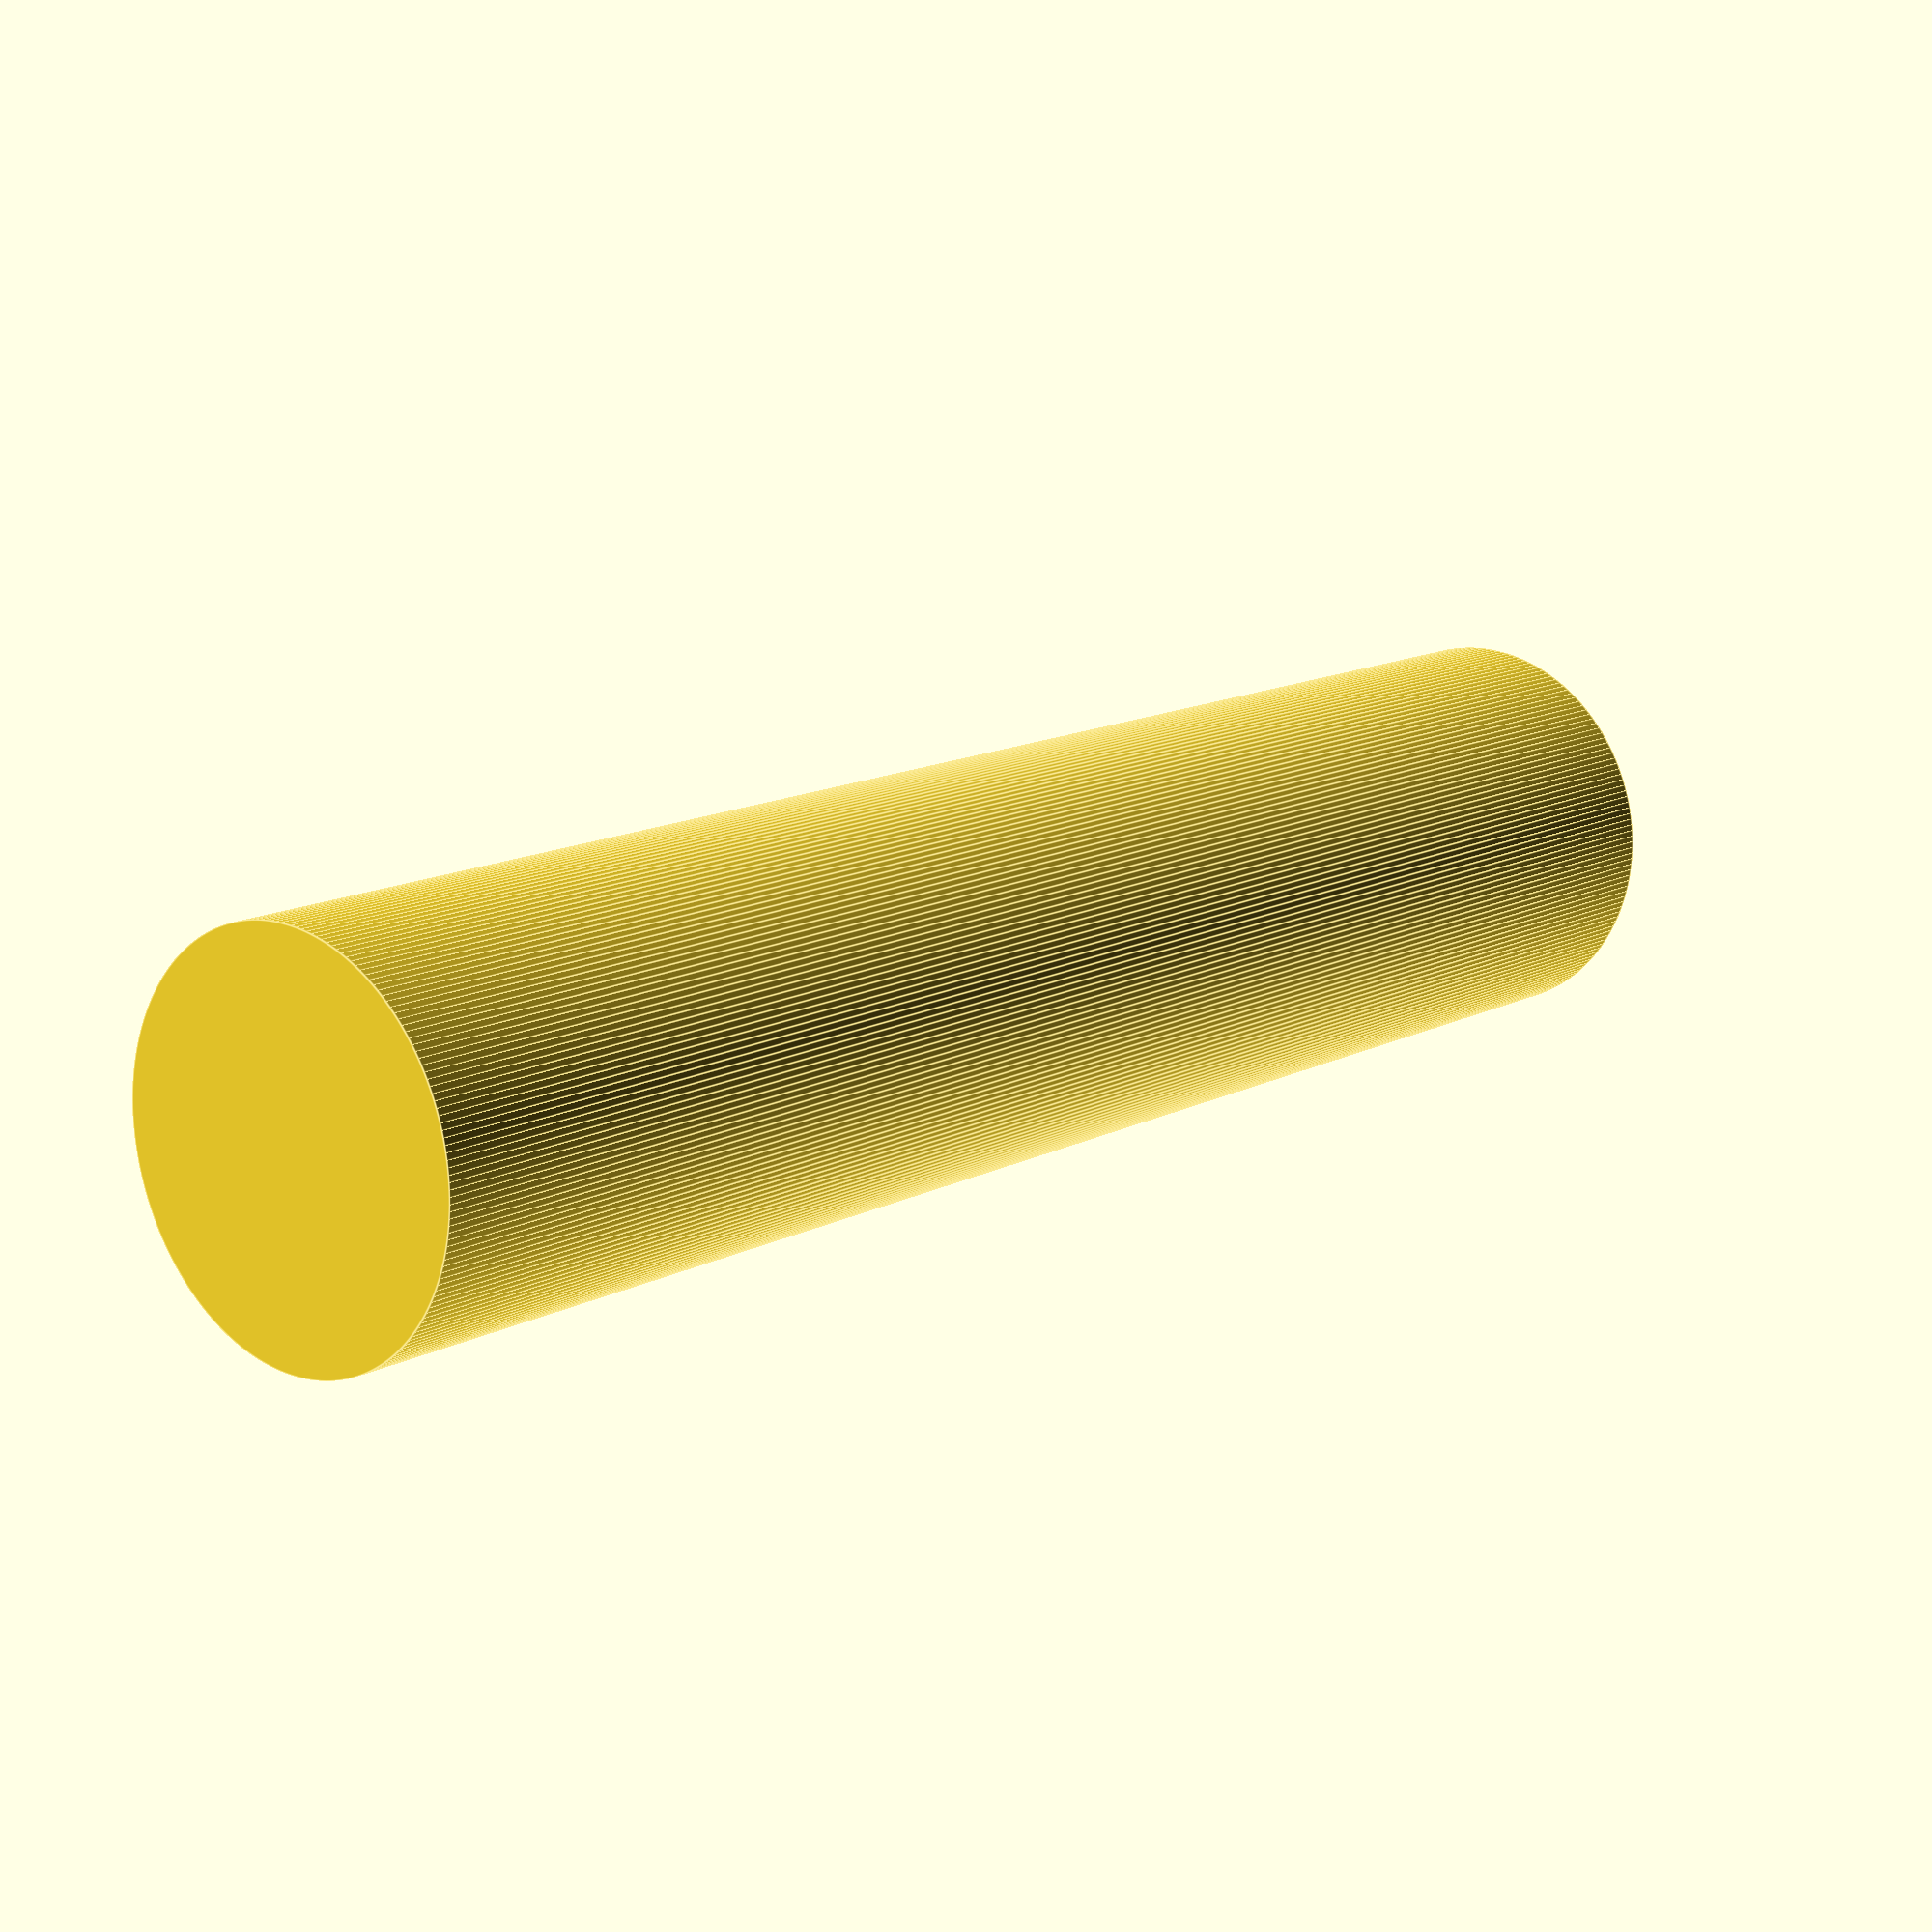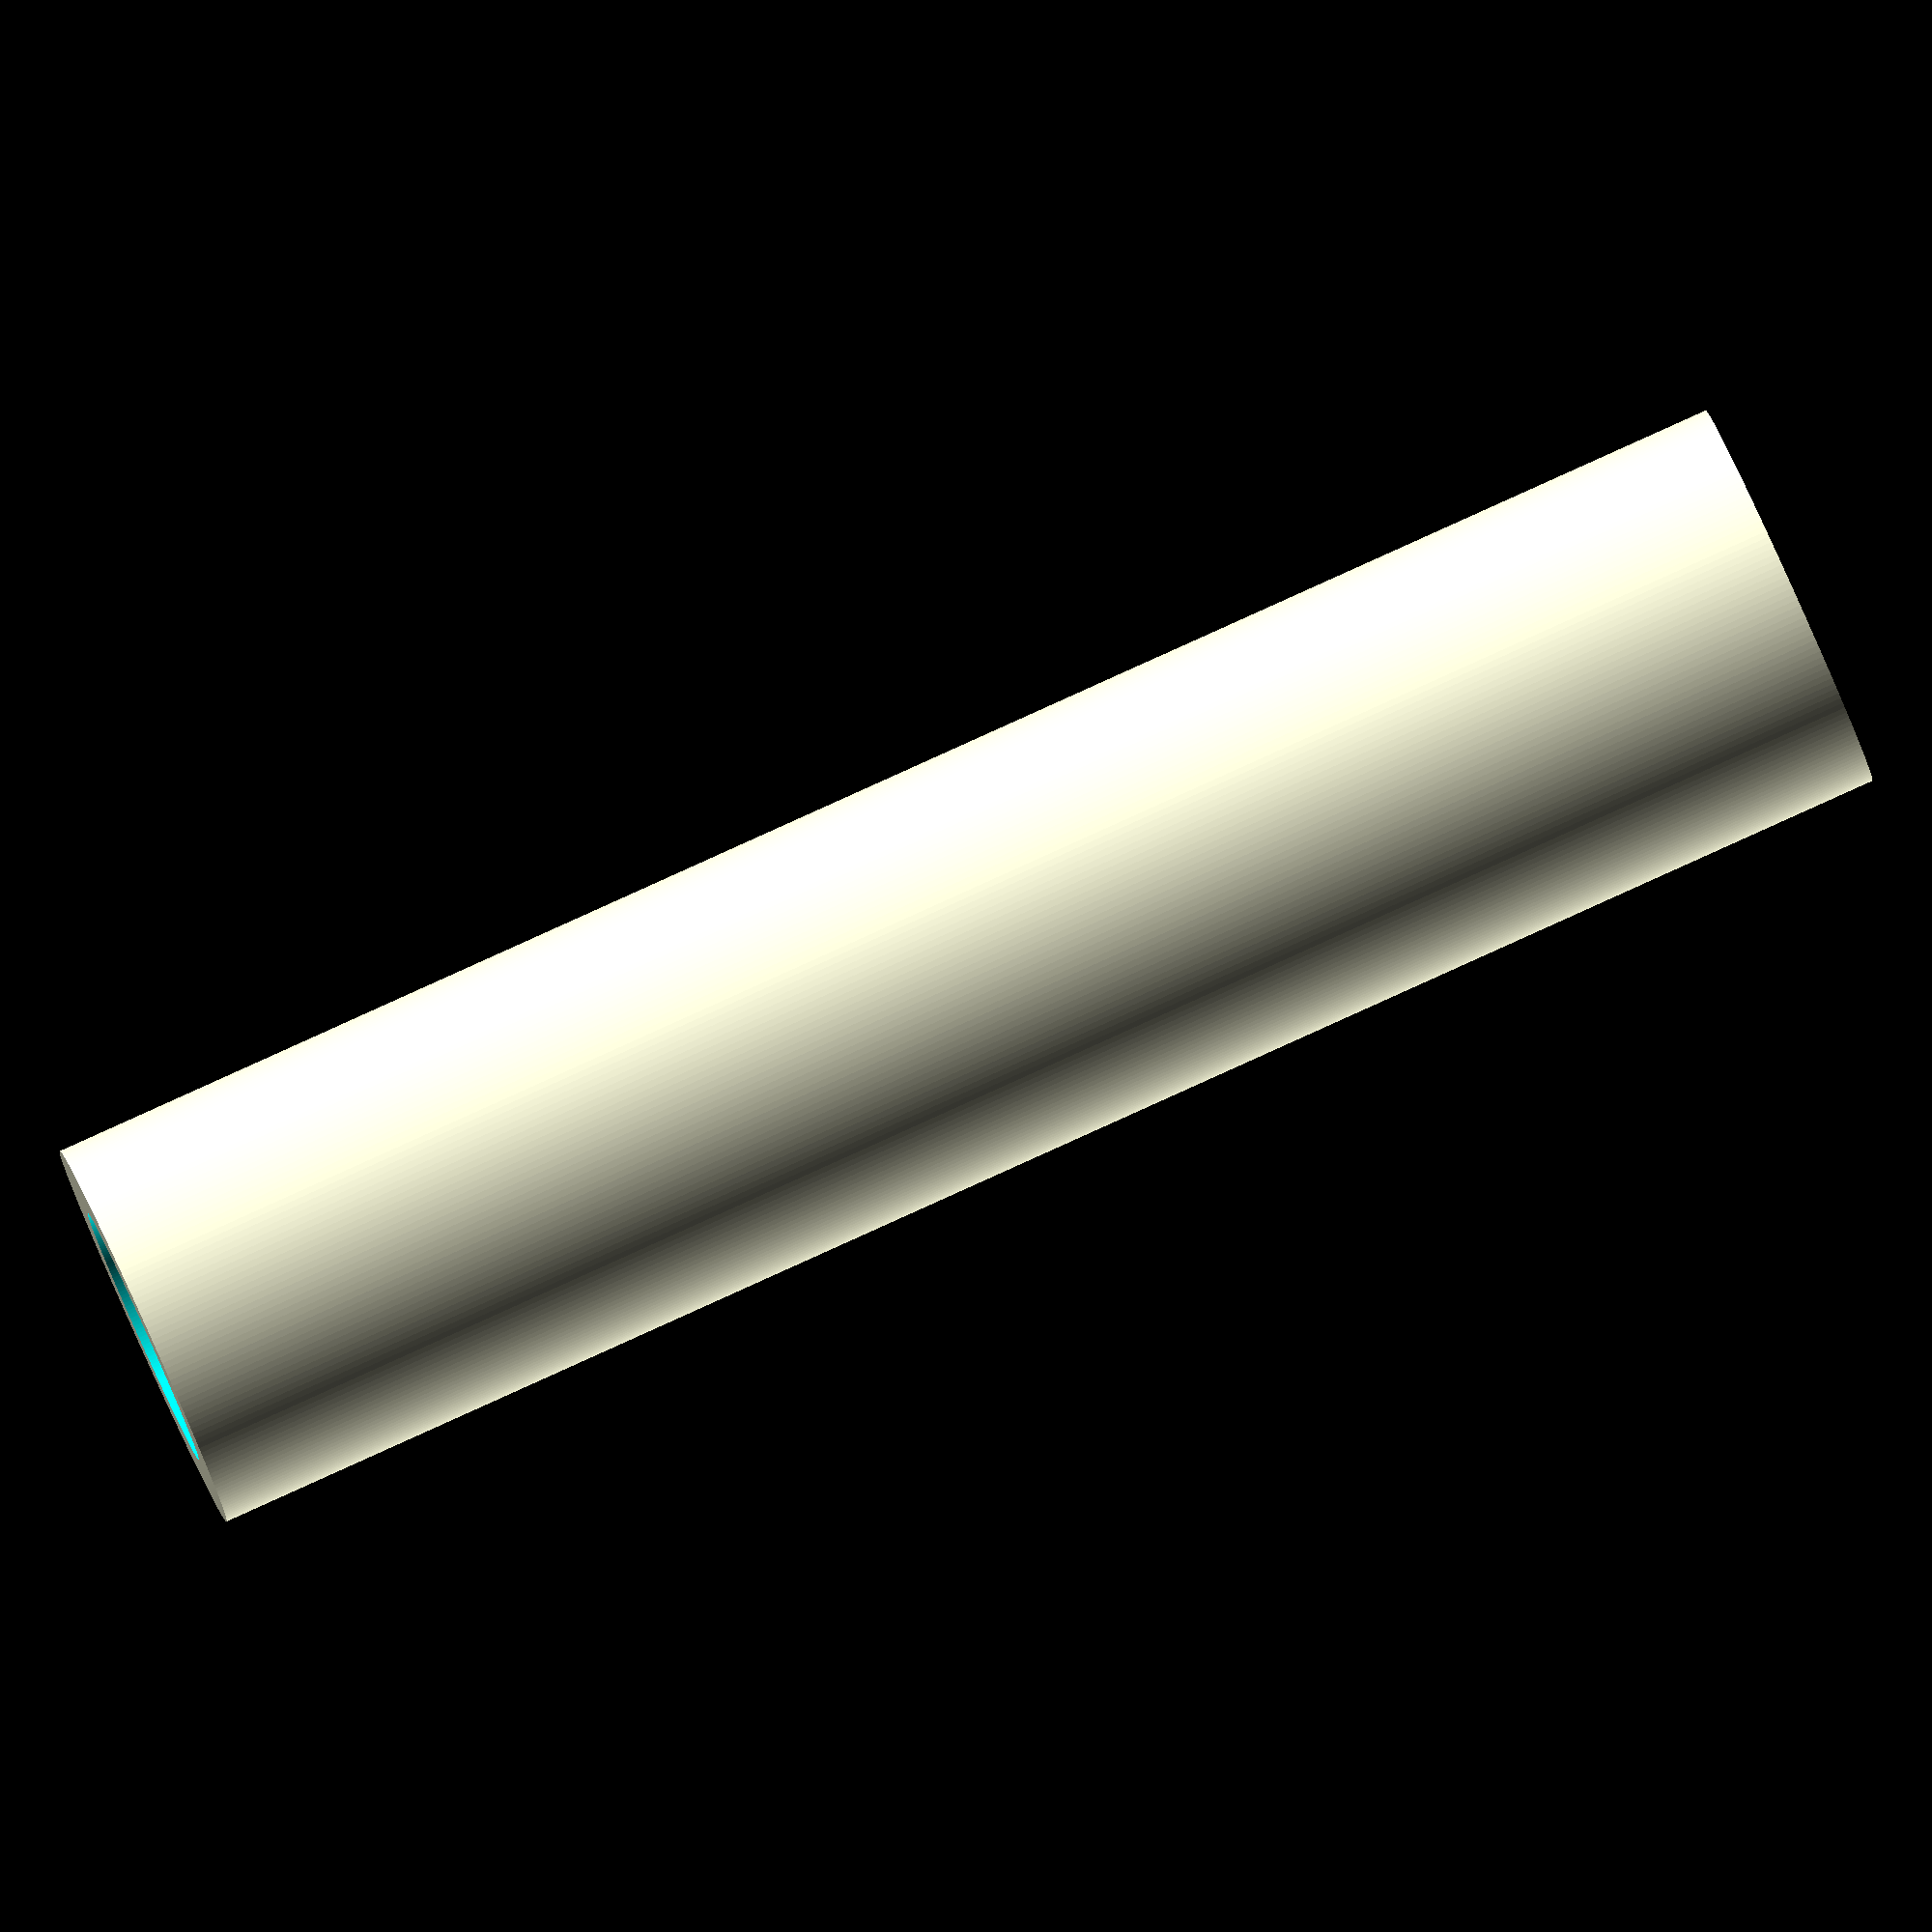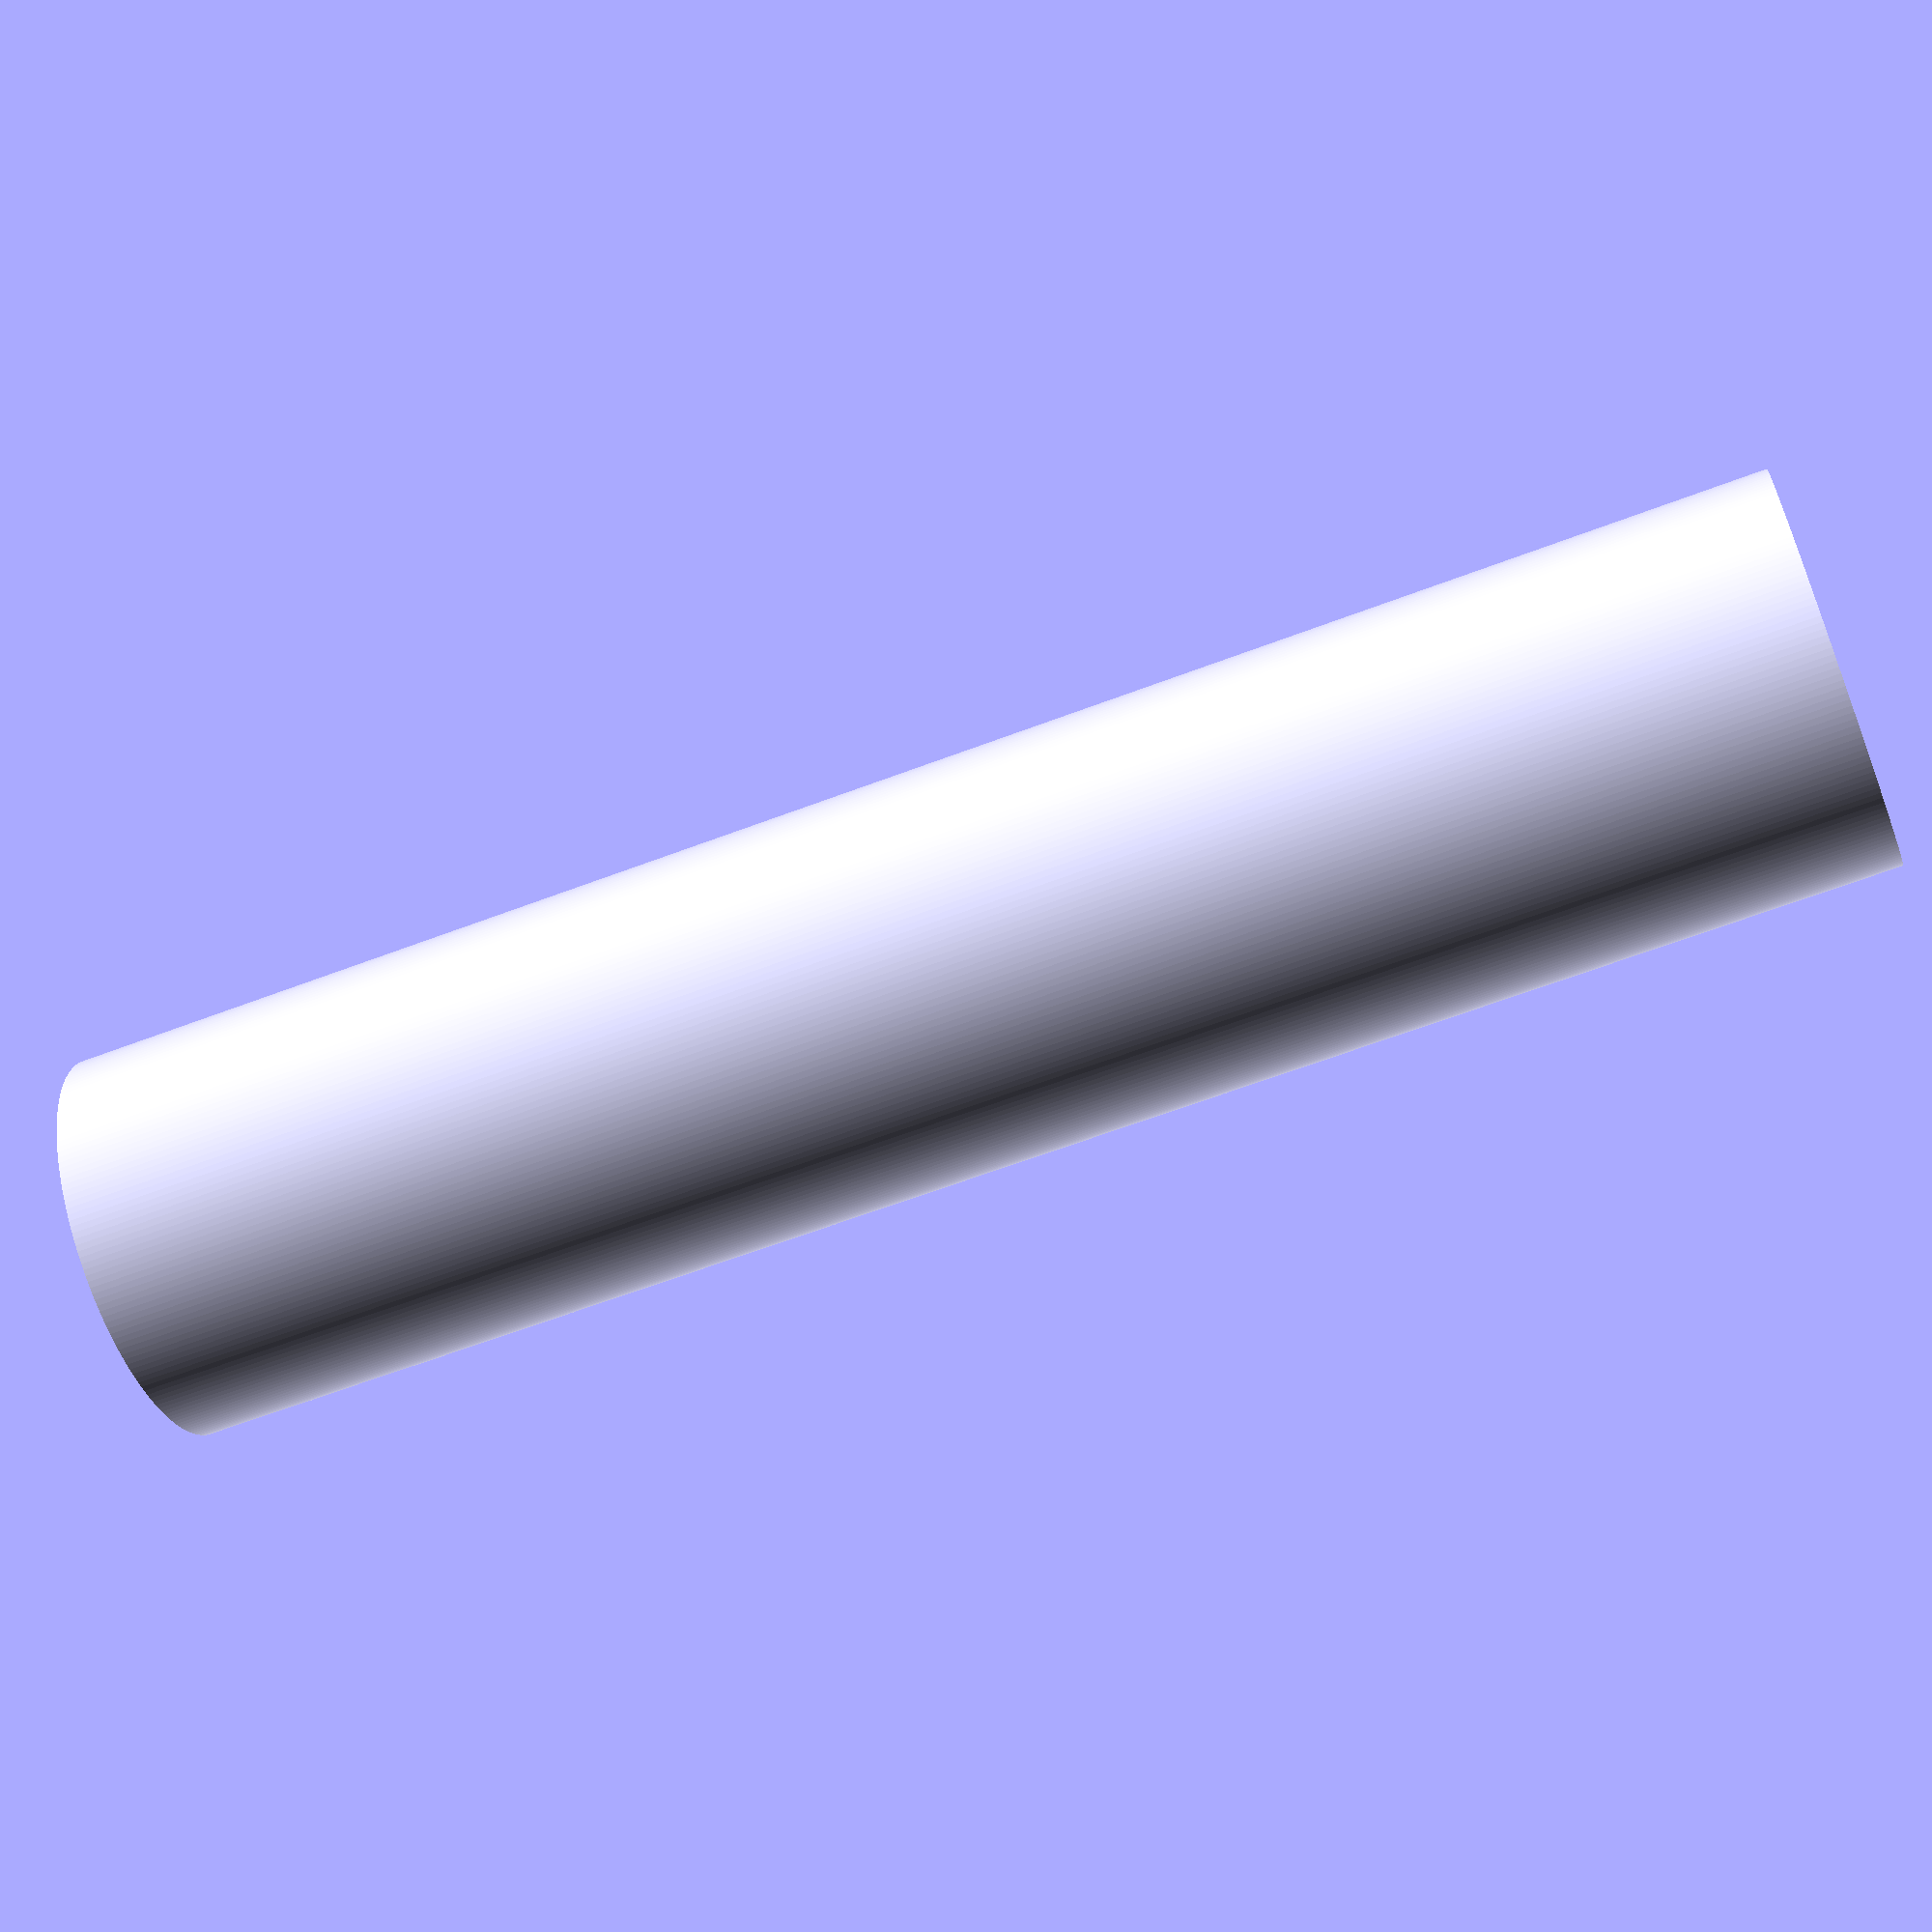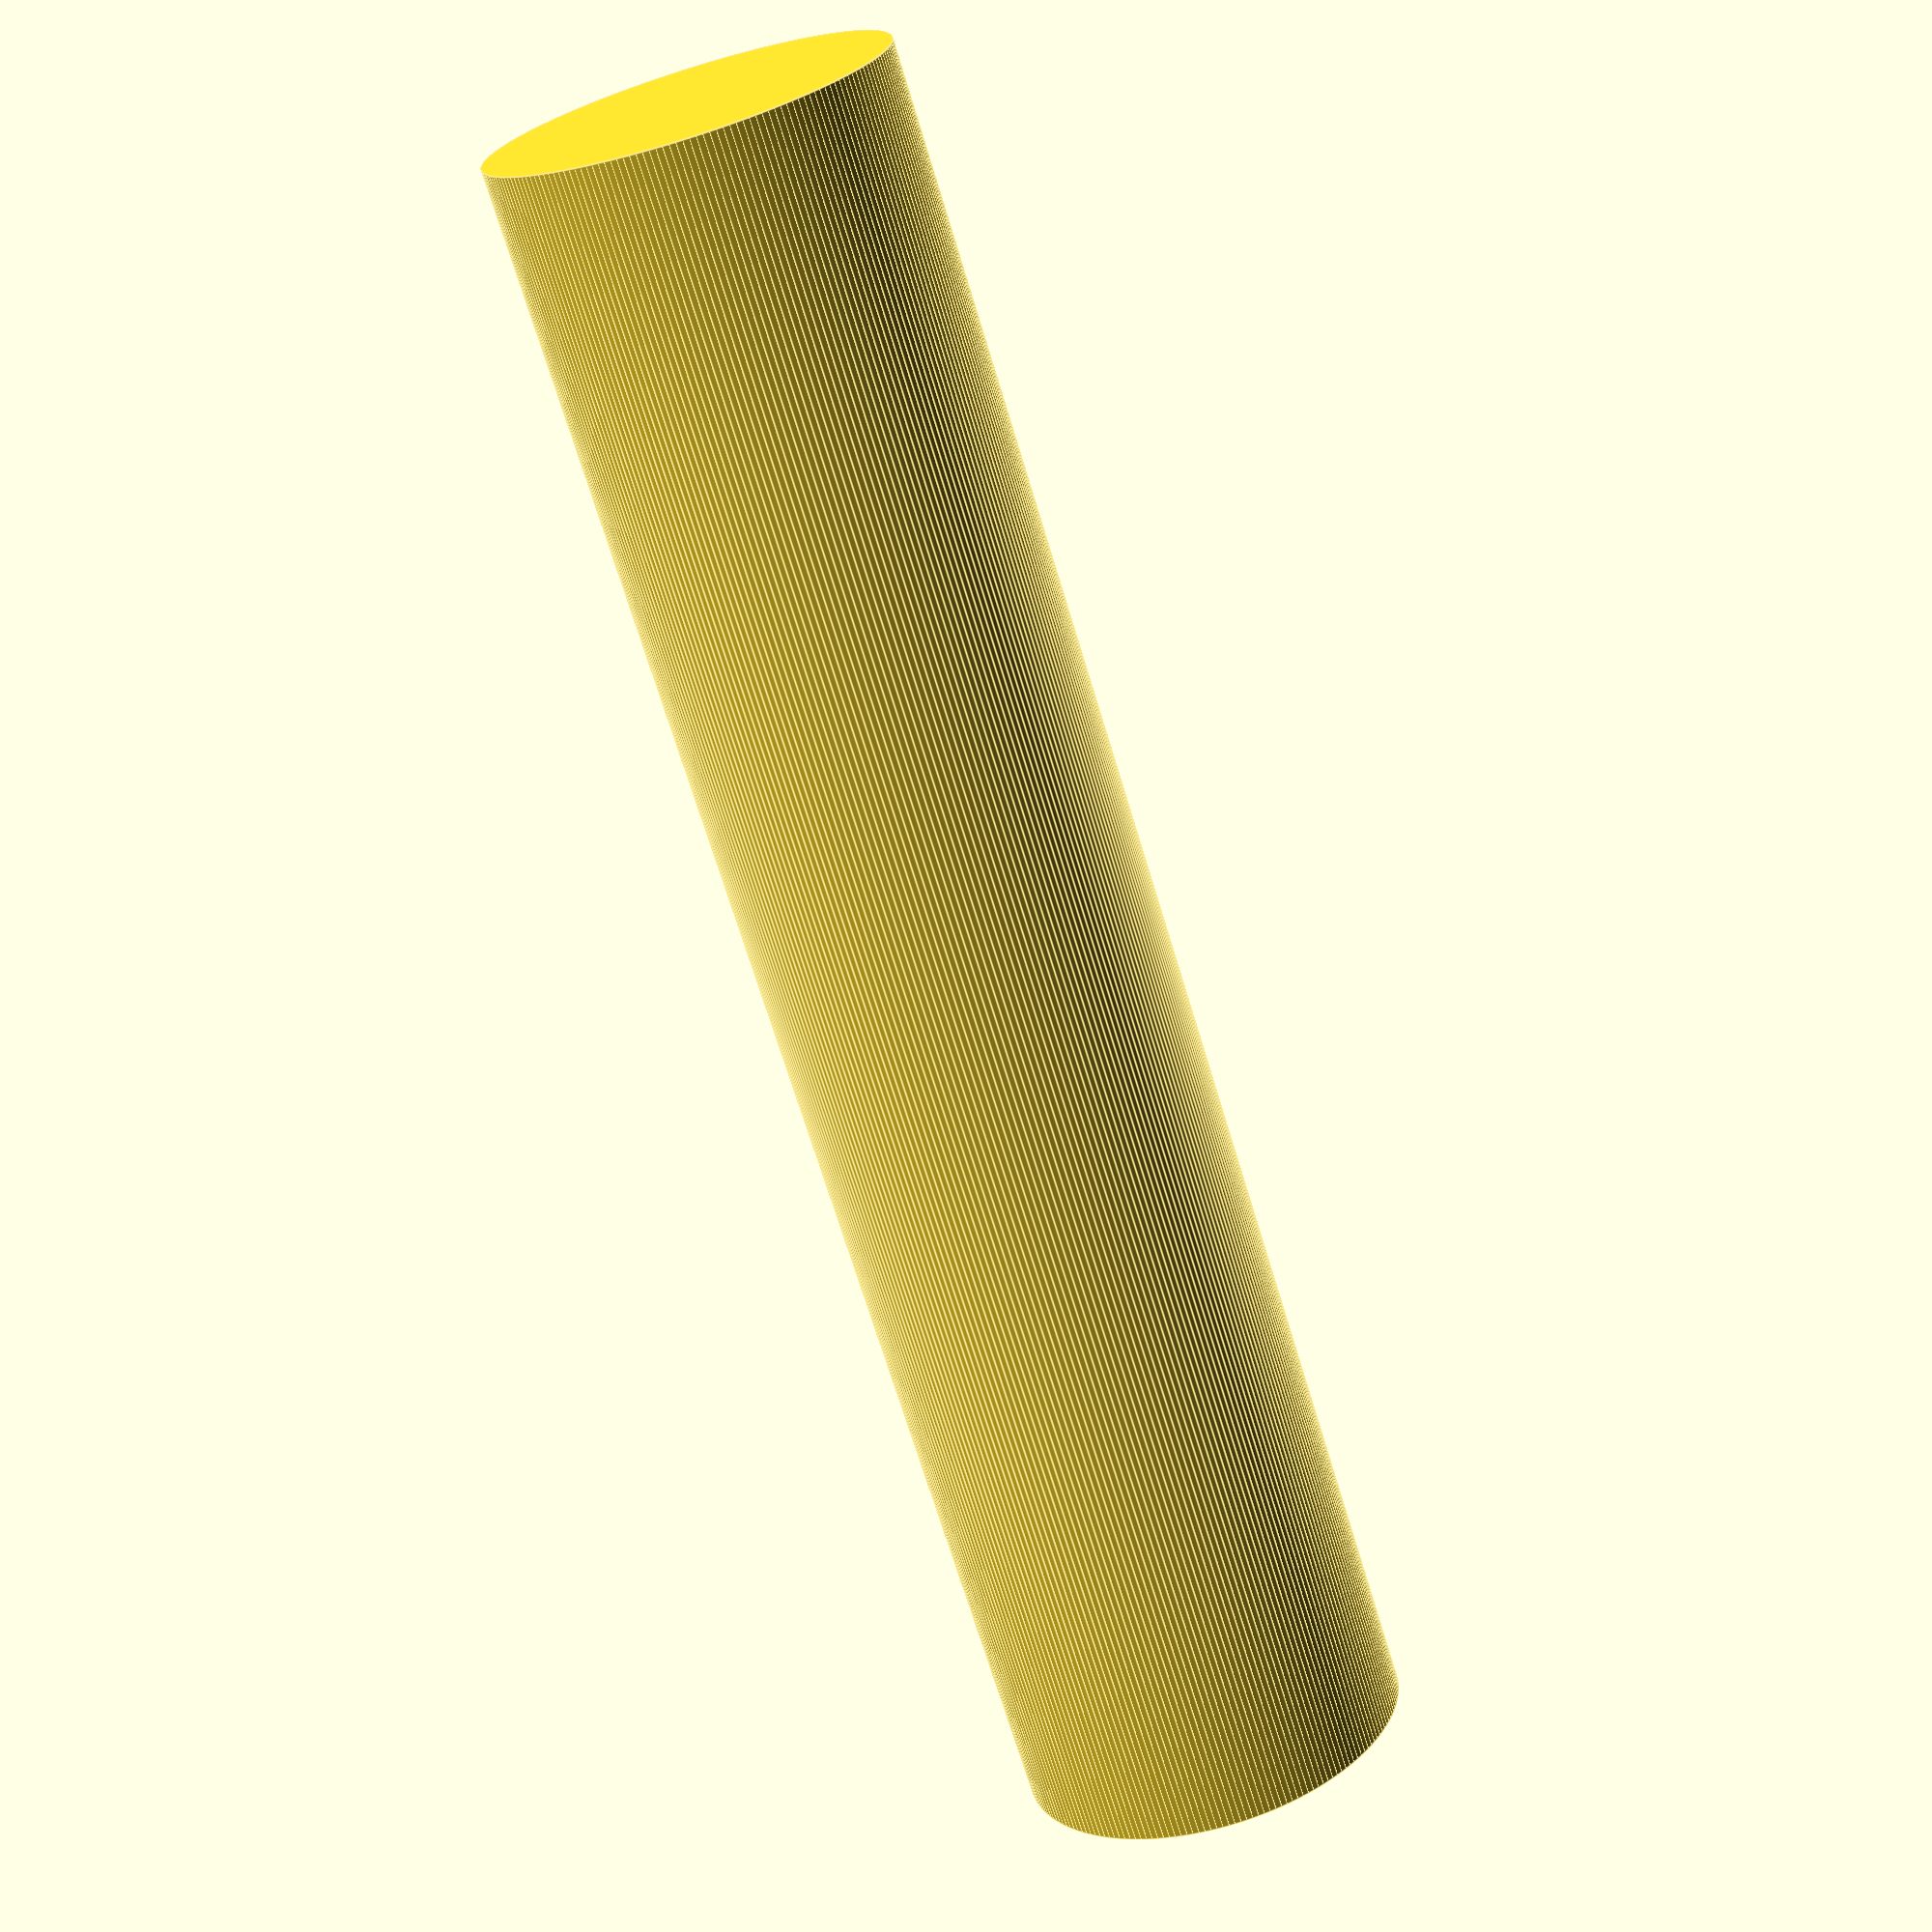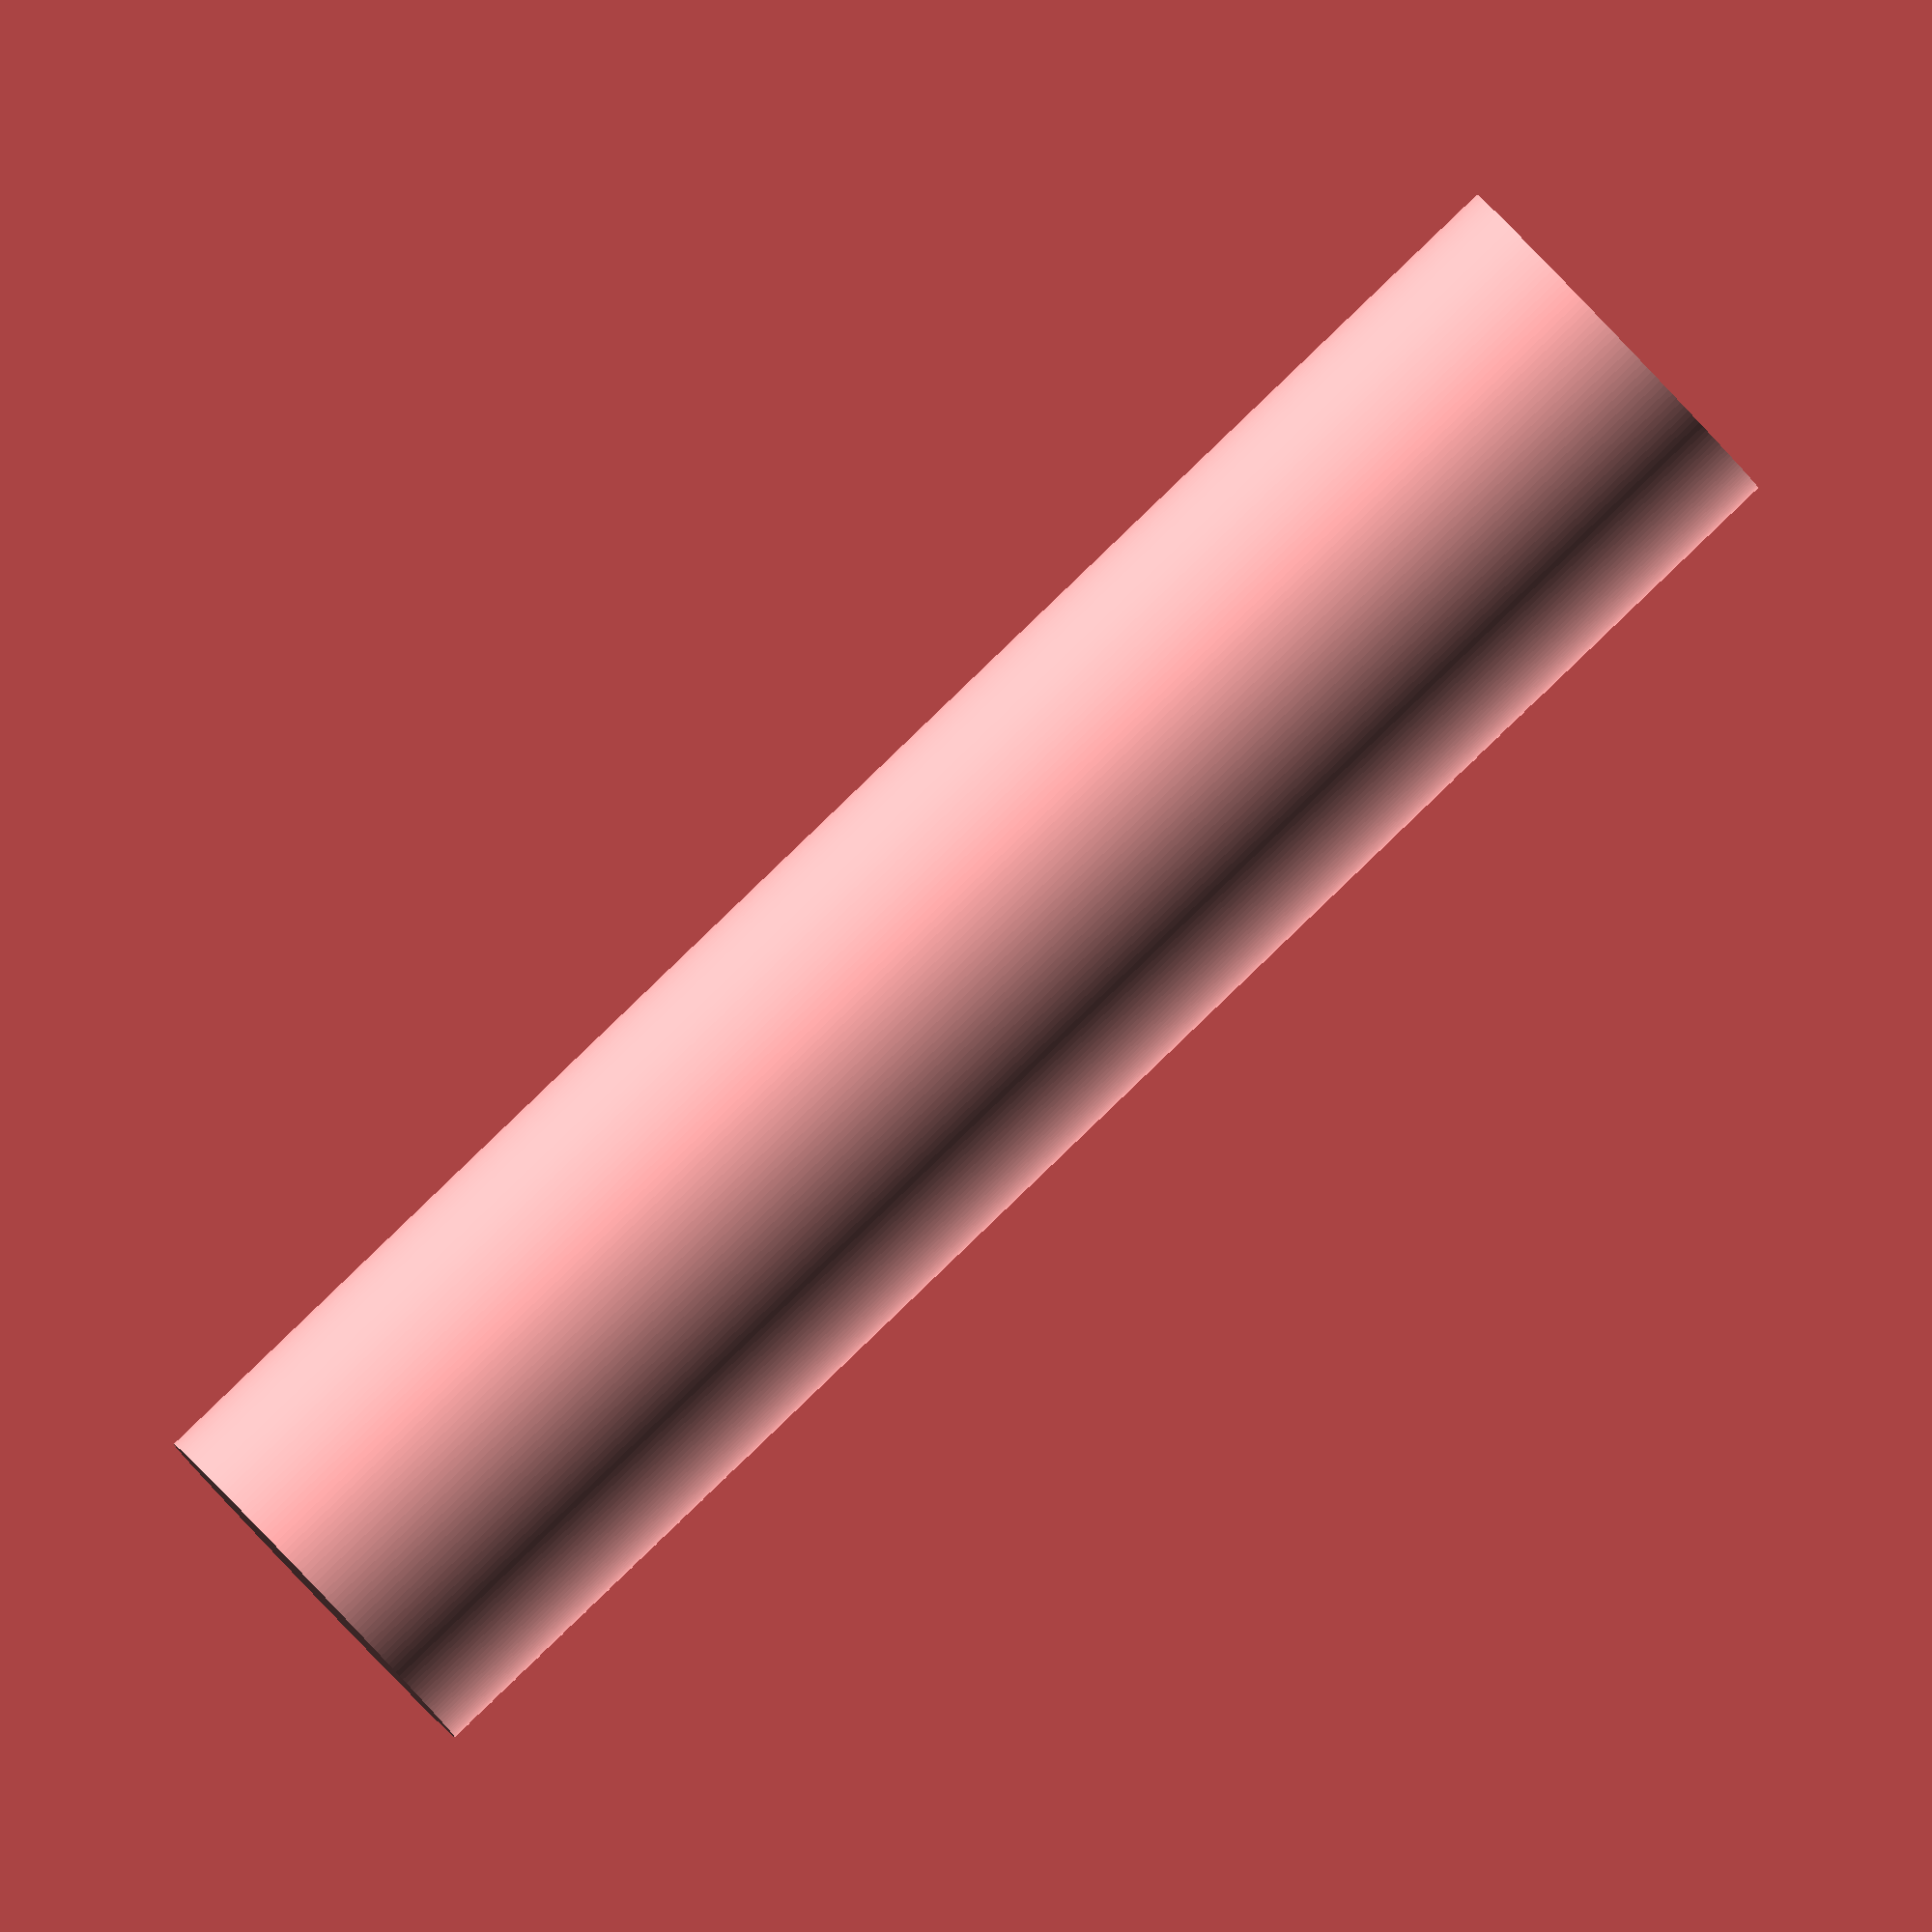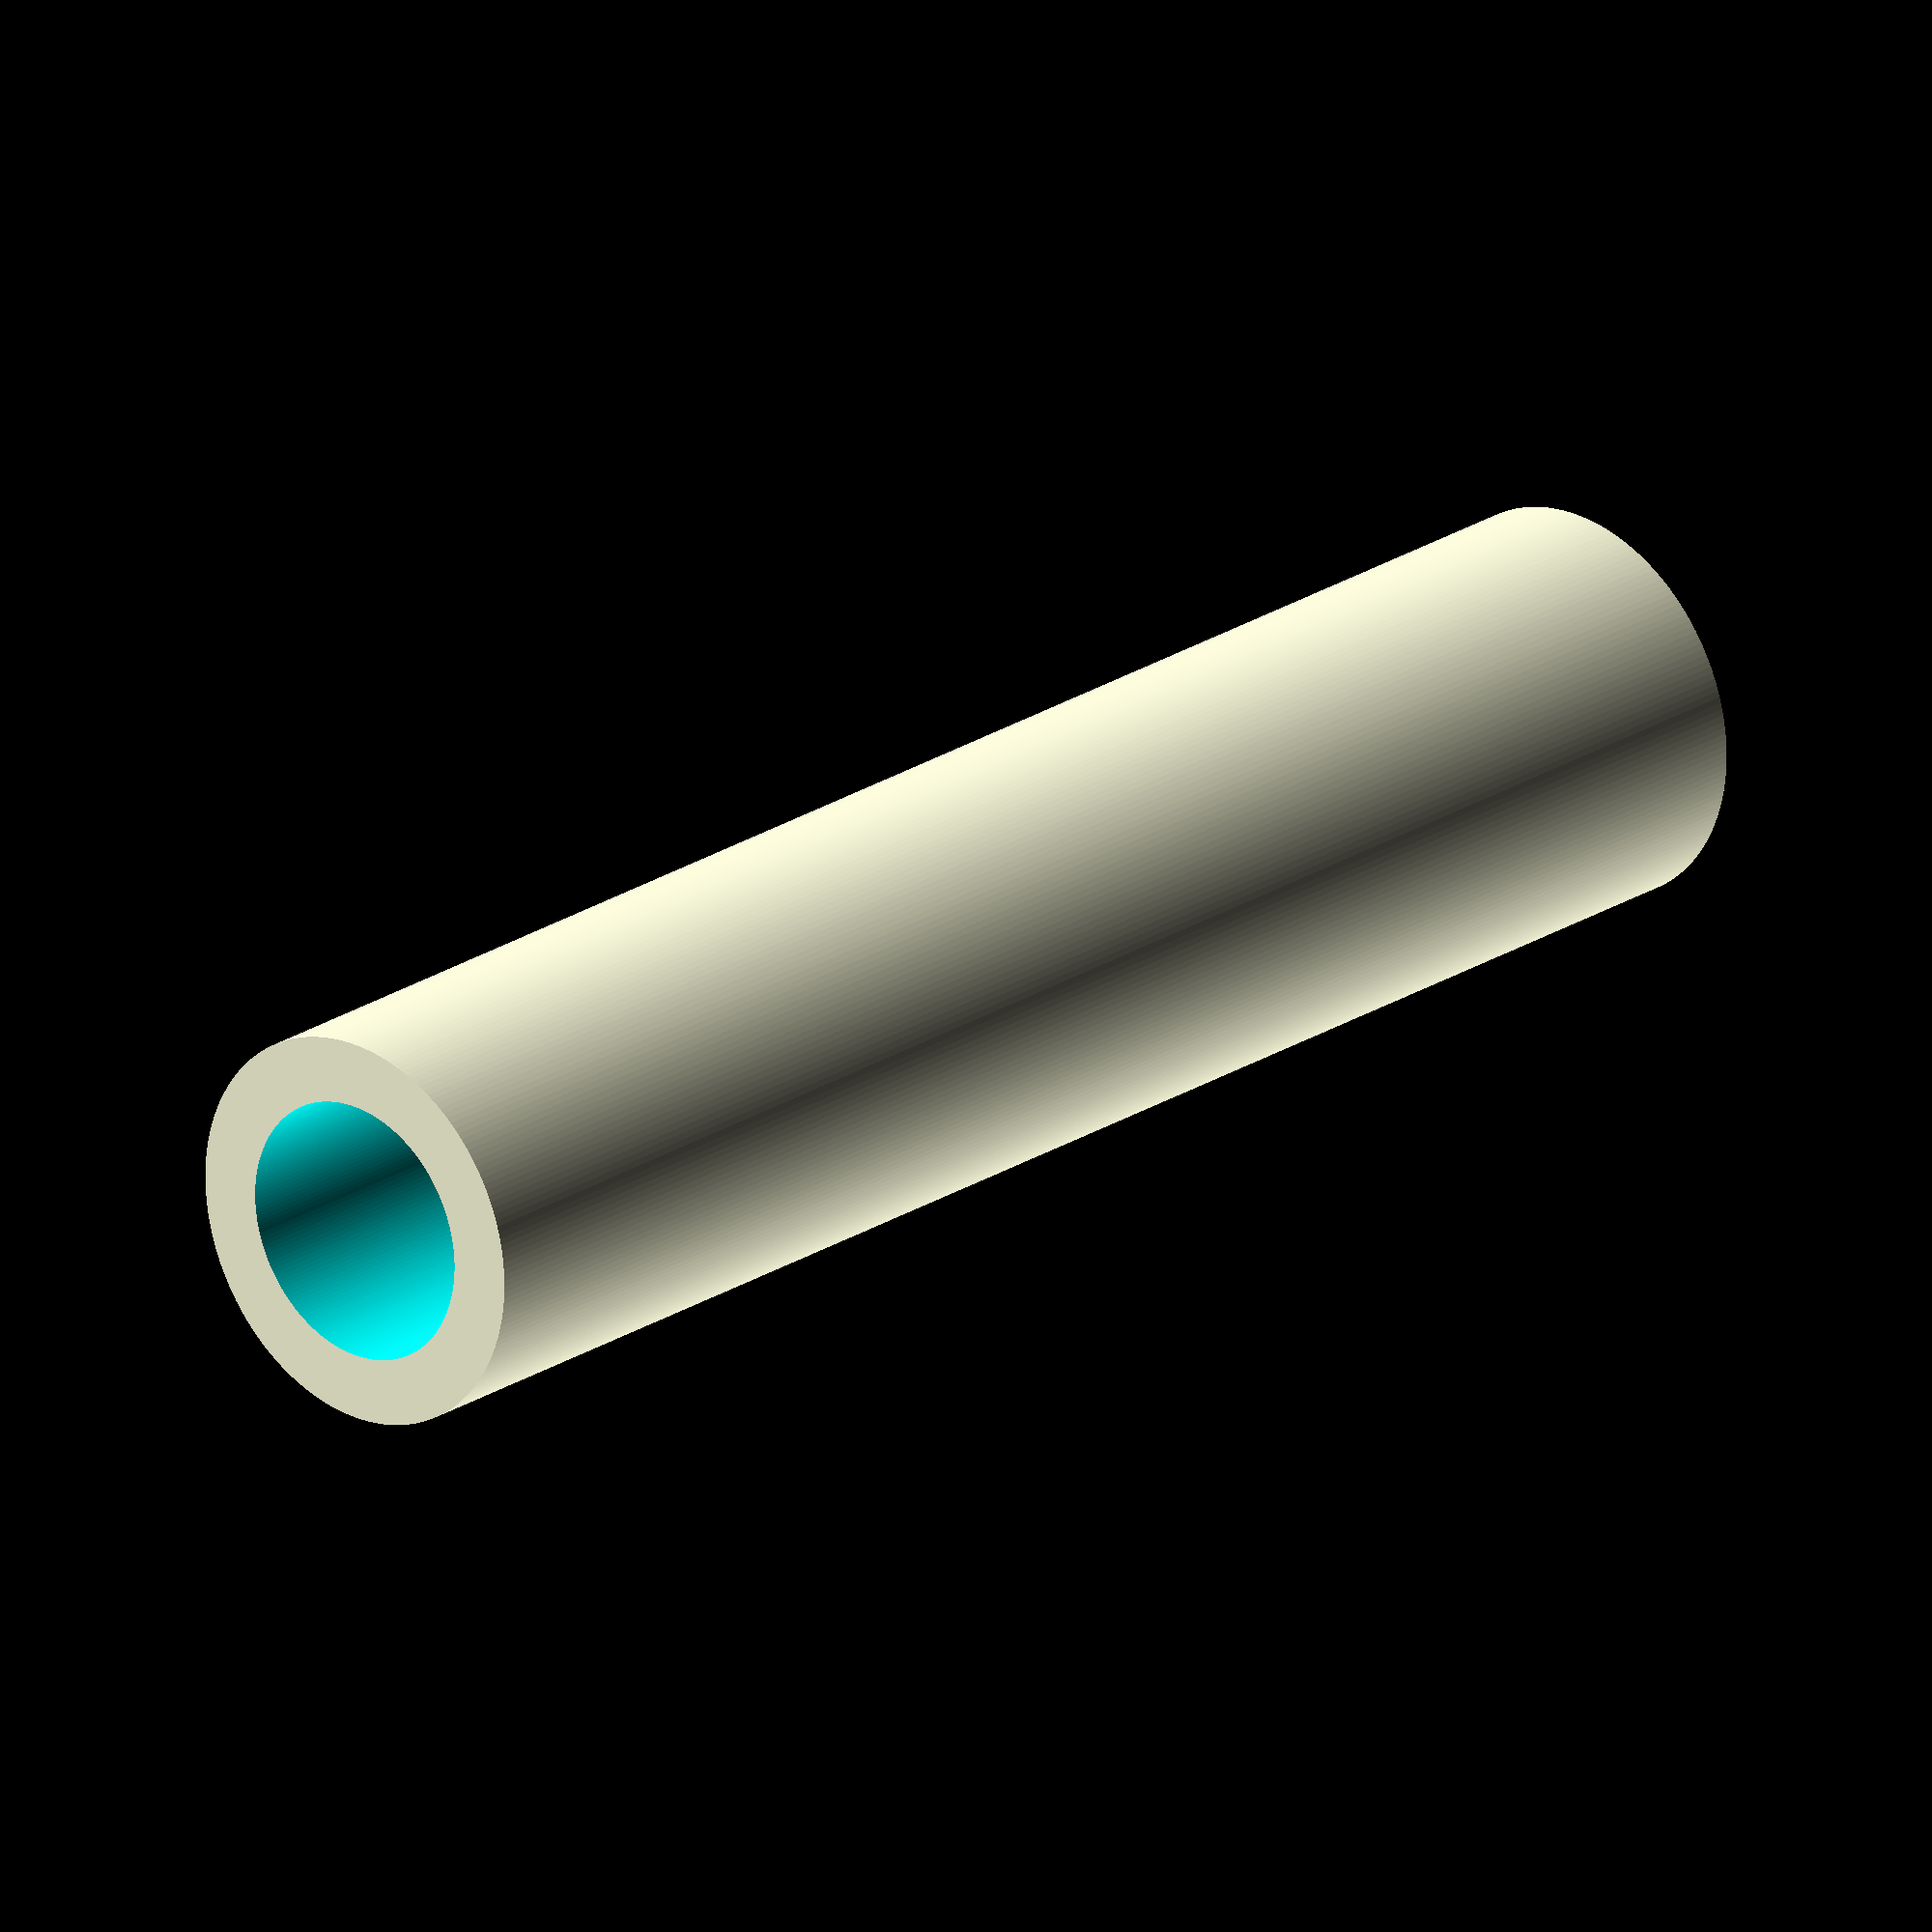
<openscad>
$fn = 200;//количество полигонов

height = 20;
ext_diameter = 4.5;
int_diameter = 3;


    difference()
    {
        cylinder(h = height, d = ext_diameter);
        translate([0,0,2])
            cylinder(h = height, d = int_diameter);
    }
    
        


</openscad>
<views>
elev=166.5 azim=337.5 roll=319.5 proj=p view=edges
elev=94.5 azim=250.9 roll=114.3 proj=o view=solid
elev=242.4 azim=34.8 roll=248.8 proj=p view=wireframe
elev=69.8 azim=88.5 roll=196.9 proj=p view=edges
elev=91.3 azim=106.7 roll=313.8 proj=o view=wireframe
elev=156.5 azim=358.6 roll=137.4 proj=o view=solid
</views>
